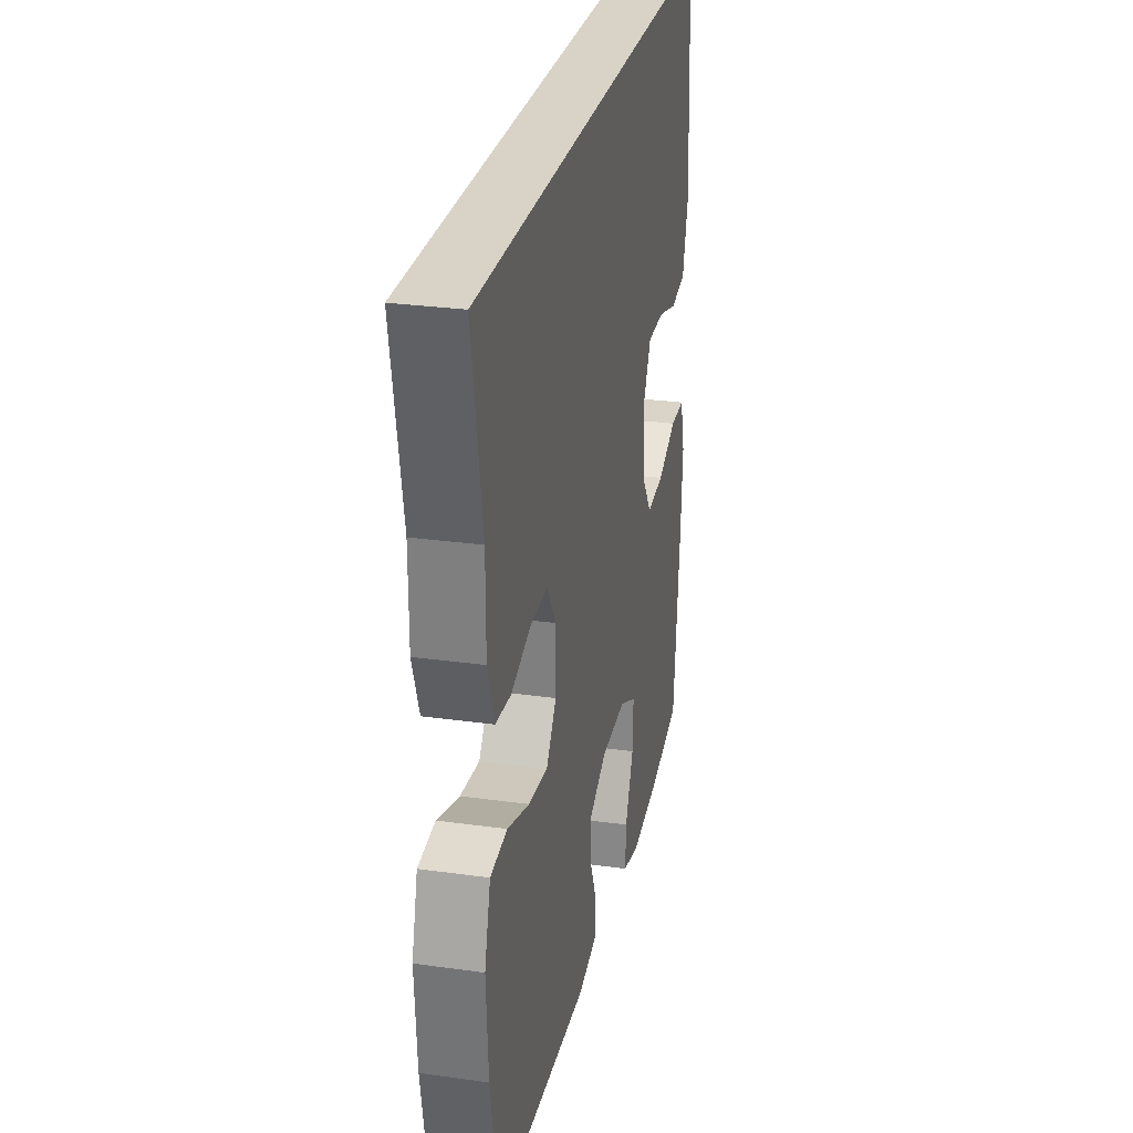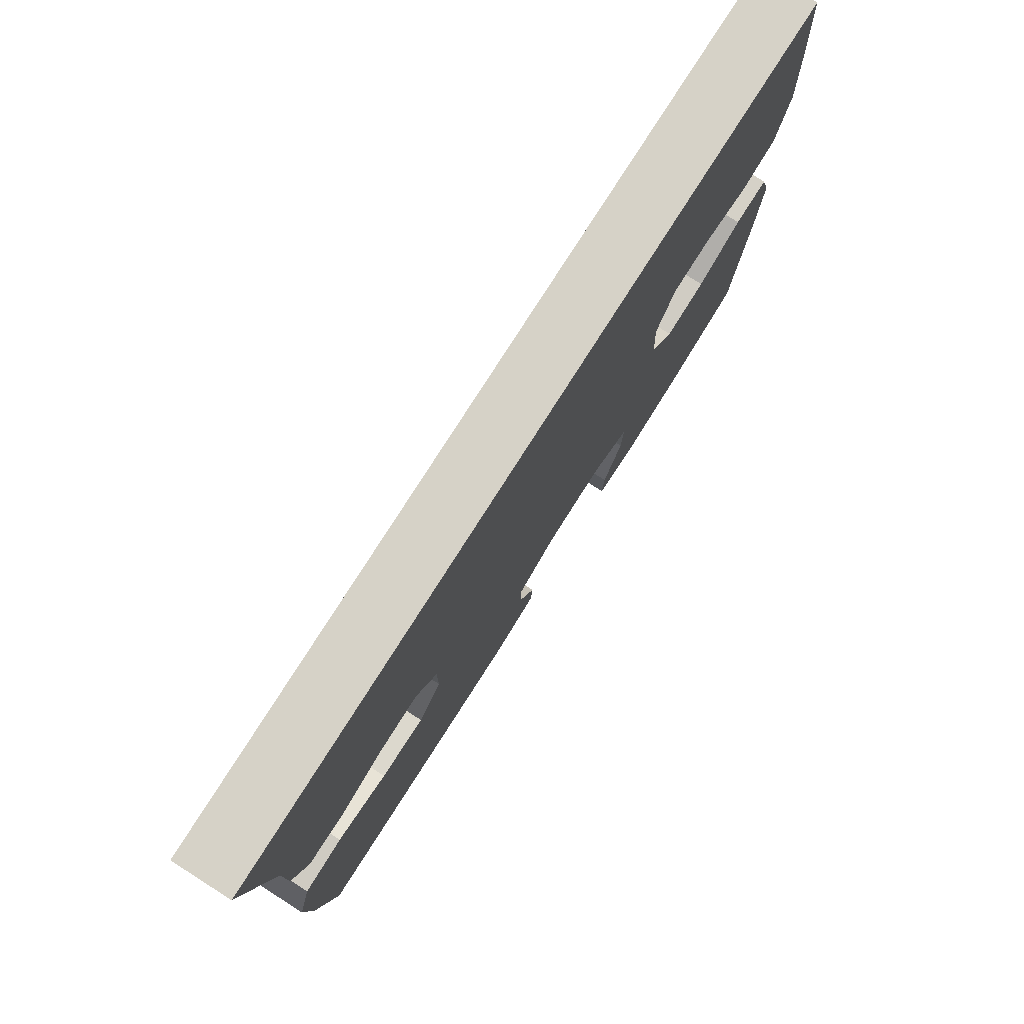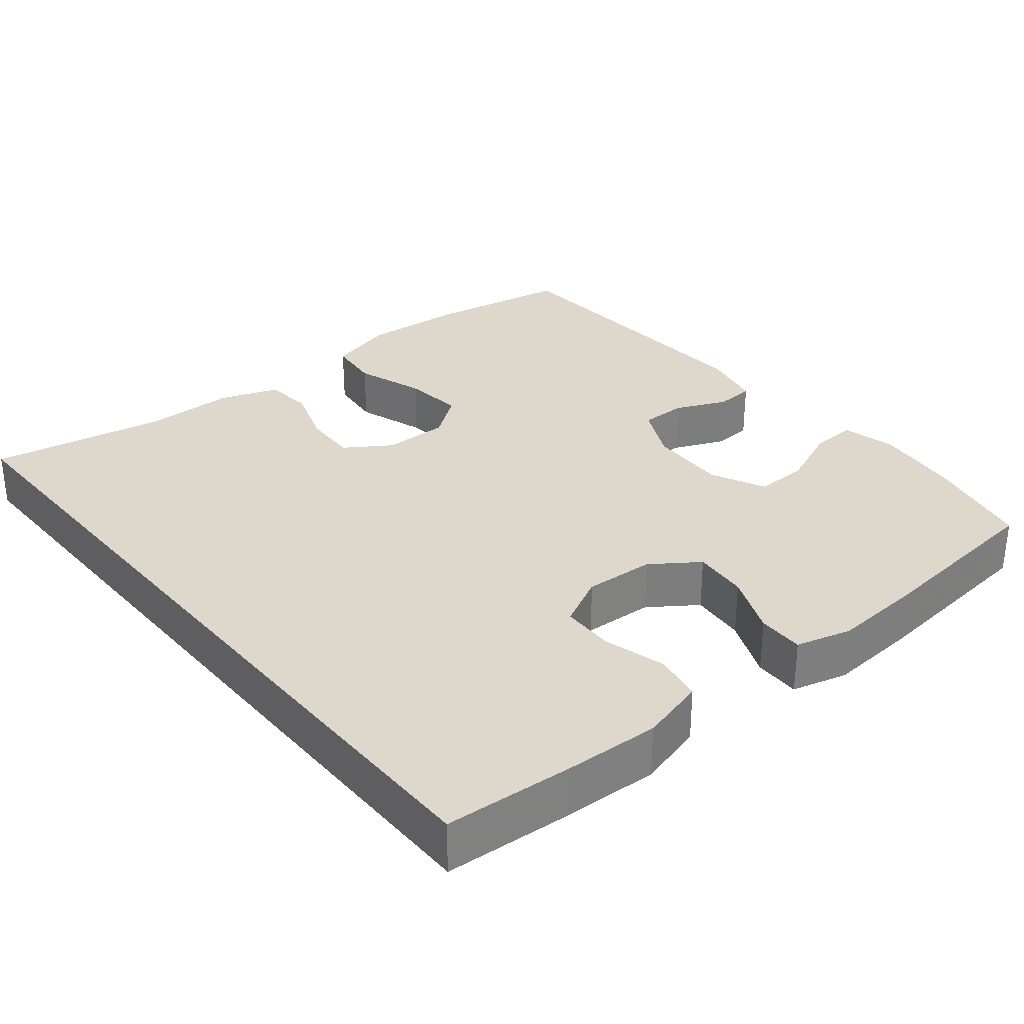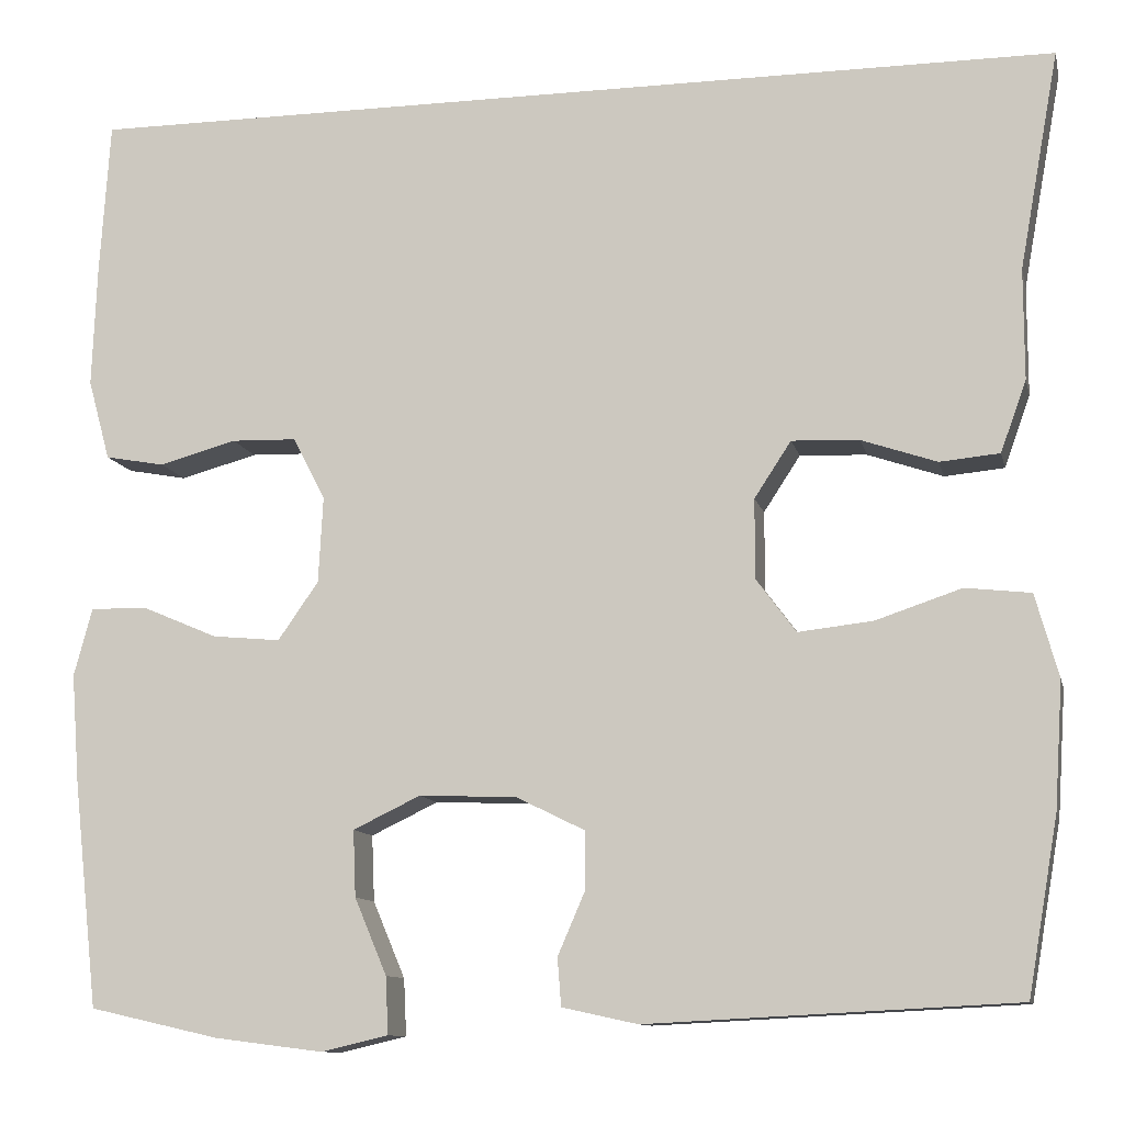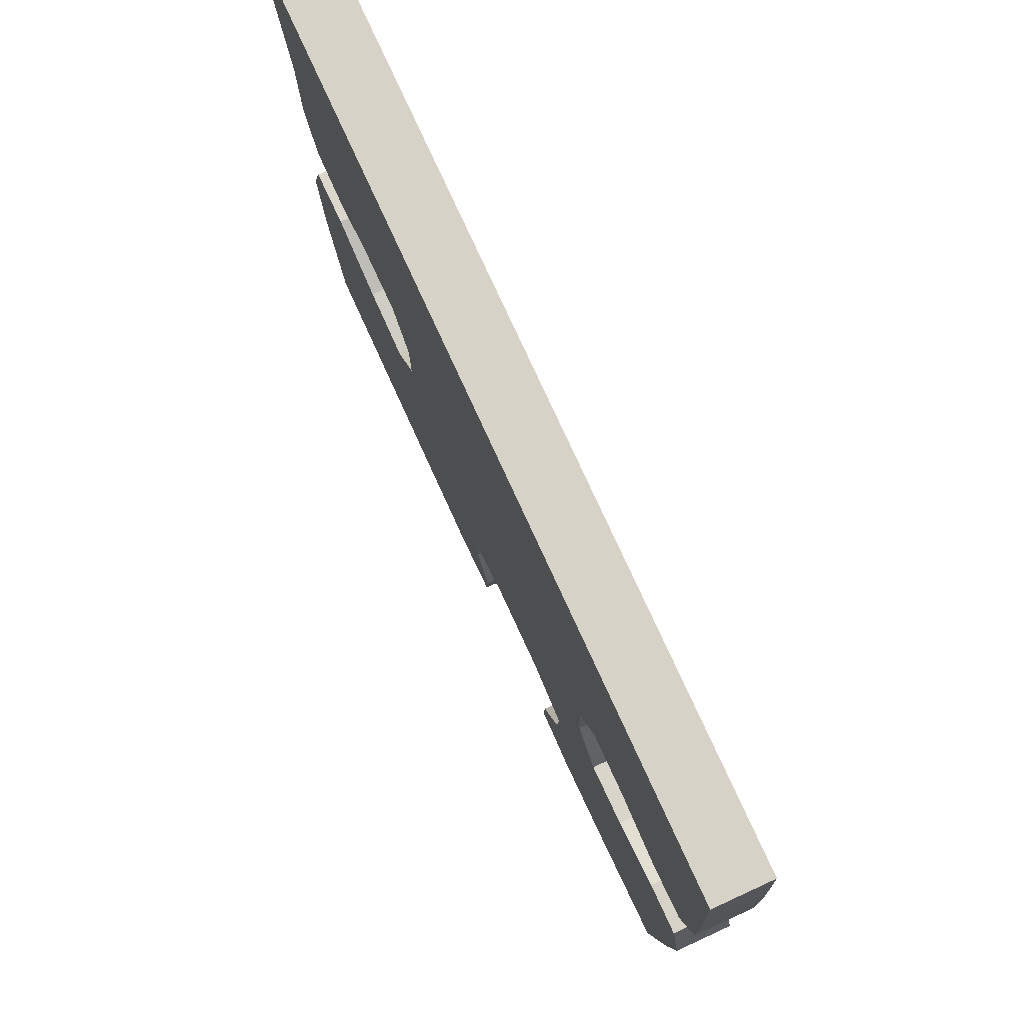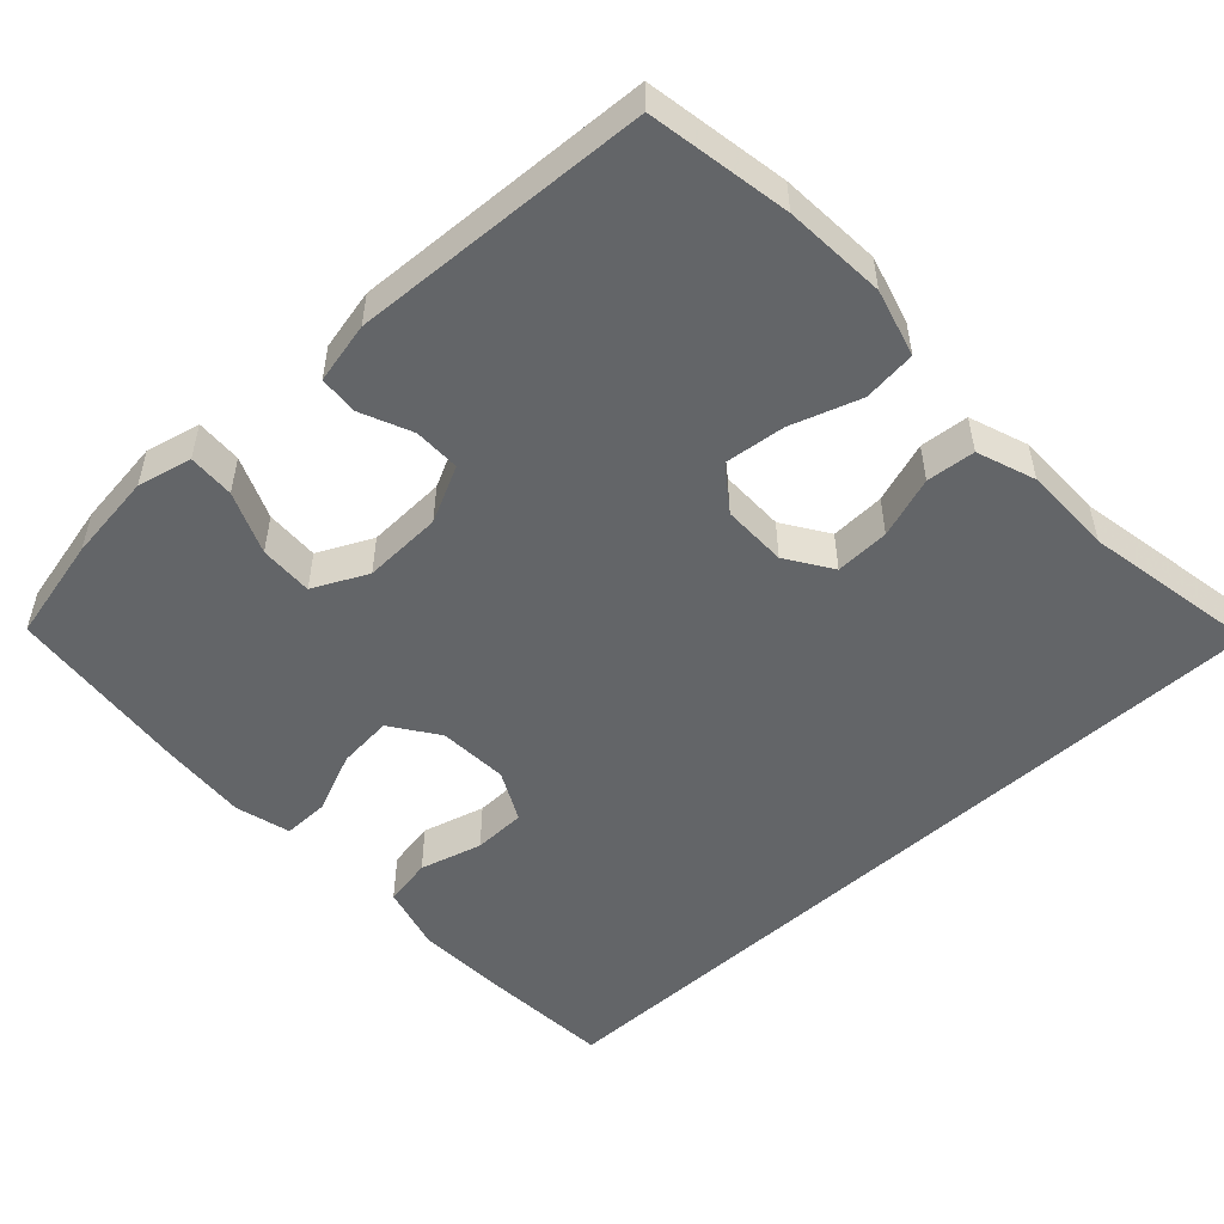
<metadata>
{"format":"obj","ext":"obj","renderer":"f3d","projection":"perspective","resolution":1024,"background":"white","views":[{"elev":27.9,"azim":-78.0,"up":"+Z"},{"elev":78.5,"azim":-57.5,"up":"+Z"},{"elev":31.1,"azim":50.7,"up":"+Y"},{"elev":-11.0,"azim":-167.3,"up":"+Z"},{"elev":78.4,"azim":65.3,"up":"+Z"},{"elev":-51.4,"azim":-137.2,"up":"+Y"}]}
</metadata>
<code>
v 0.512 0.07 0.5
v 0.523 0.07 0.33
v 0.528 0.07 0.2
v 0.504 0.07 0.112
v 0.439 0.07 0.1
v 0.355 0.07 0.123
v 0.284 0.07 0.121
v 0.249 0.07 0.053
v 0.254 0.07 -0.041
v 0.298 0.07 -0.104
v 0.372 0.07 -0.097
v 0.454 0.07 -0.062
v 0.516 0.07 -0.061
v 0.536 0.07 -0.135
v 0.527 0.07 -0.254
v 0.5 0.07 -0.5
v 0.359 0.07 -0.532
v 0.241 0.07 -0.547
v 0.168 0.07 -0.53
v 0.171 0.07 -0.468
v 0.206 0.07 -0.385
v 0.209 0.07 -0.313
v 0.136 0.07 -0.278
v 0.03 0.07 -0.282
v -0.045 0.07 -0.319
v -0.045 0.07 -0.381
v -0.015 0.07 -0.45
v -0.019 0.07 -0.502
v -0.101 0.07 -0.52
v -0.5 0.07 -0.5
v -0.533 0.07 -0.31
v -0.542 0.07 -0.174
v -0.517 0.07 -0.084
v -0.446 0.07 -0.076
v -0.353 0.07 -0.107
v -0.272 0.07 -0.116
v -0.229 0.07 -0.058
v -0.229 0.07 0.029
v -0.269 0.07 0.09
v -0.342 0.07 0.087
v -0.424 0.07 0.059
v -0.489 0.07 0.065
v -0.517 0.07 0.143
v -0.517 0.07 0.263
v -0.56 0.07 0.5
v 0.512 0 0.5
v 0.523 0 0.33
v 0.528 0 0.2
v 0.504 0 0.112
v 0.439 0 0.1
v 0.355 0 0.123
v 0.284 0 0.121
v 0.249 0 0.053
v 0.254 0 -0.041
v 0.298 0 -0.104
v 0.372 0 -0.097
v 0.454 0 -0.062
v 0.516 0 -0.061
v 0.536 0 -0.135
v 0.527 0 -0.254
v 0.5 0 -0.5
v 0.359 0 -0.532
v 0.241 0 -0.547
v 0.168 0 -0.53
v 0.171 0 -0.468
v 0.206 0 -0.385
v 0.209 0 -0.313
v 0.136 0 -0.278
v 0.03 0 -0.282
v -0.045 0 -0.319
v -0.045 0 -0.381
v -0.015 0 -0.45
v -0.019 0 -0.502
v -0.101 0 -0.52
v -0.5 0 -0.5
v -0.533 0 -0.31
v -0.542 0 -0.174
v -0.517 0 -0.084
v -0.446 0 -0.076
v -0.353 0 -0.107
v -0.272 0 -0.116
v -0.229 0 -0.058
v -0.229 0 0.029
v -0.269 0 0.09
v -0.342 0 0.087
v -0.424 0 0.059
v -0.489 0 0.065
v -0.517 0 0.143
v -0.517 0 0.263
v -0.56 0 0.5
f 44 45 1 2
f 40 41 42 43
f 39 40 43 44
f 32 33 34 35
f 32 35 36
f 31 32 36
f 30 31 36
f 29 30 36 37
f 26 27 28 29
f 25 26 29 37
f 18 19 20 21
f 18 21 22
f 17 18 22
f 16 17 22
f 15 16 22
f 14 15 22 23
f 11 12 13 14
f 10 11 14 23
f 3 4 5 6
f 3 6 7
f 39 44 2 3
f 38 39 3 7
f 24 25 37 38
f 24 38 7 8
f 9 10 23 24
f 8 9 24
f 47 46 90 89
f 88 87 86 85
f 89 88 85 84
f 80 79 78 77
f 81 80 77
f 81 77 76
f 81 76 75
f 82 81 75 74
f 74 73 72 71
f 82 74 71 70
f 66 65 64 63
f 67 66 63
f 67 63 62
f 67 62 61
f 67 61 60
f 68 67 60 59
f 59 58 57 56
f 68 59 56 55
f 51 50 49 48
f 52 51 48
f 48 47 89 84
f 52 48 84 83
f 83 82 70 69
f 53 52 83 69
f 69 68 55 54
f 69 54 53
f 1 46 47 2
f 2 47 48 3
f 3 48 49 4
f 4 49 50 5
f 5 50 51 6
f 6 51 52 7
f 7 52 53 8
f 8 53 54 9
f 9 54 55 10
f 10 55 56 11
f 11 56 57 12
f 12 57 58 13
f 13 58 59 14
f 14 59 60 15
f 15 60 61 16
f 16 61 62 17
f 17 62 63 18
f 18 63 64 19
f 19 64 65 20
f 20 65 66 21
f 21 66 67 22
f 22 67 68 23
f 23 68 69 24
f 24 69 70 25
f 25 70 71 26
f 26 71 72 27
f 27 72 73 28
f 28 73 74 29
f 29 74 75 30
f 30 75 76 31
f 31 76 77 32
f 32 77 78 33
f 33 78 79 34
f 34 79 80 35
f 35 80 81 36
f 36 81 82 37
f 37 82 83 38
f 38 83 84 39
f 39 84 85 40
f 40 85 86 41
f 41 86 87 42
f 42 87 88 43
f 43 88 89 44
f 44 89 90 45
f 45 90 46 1

</code>
